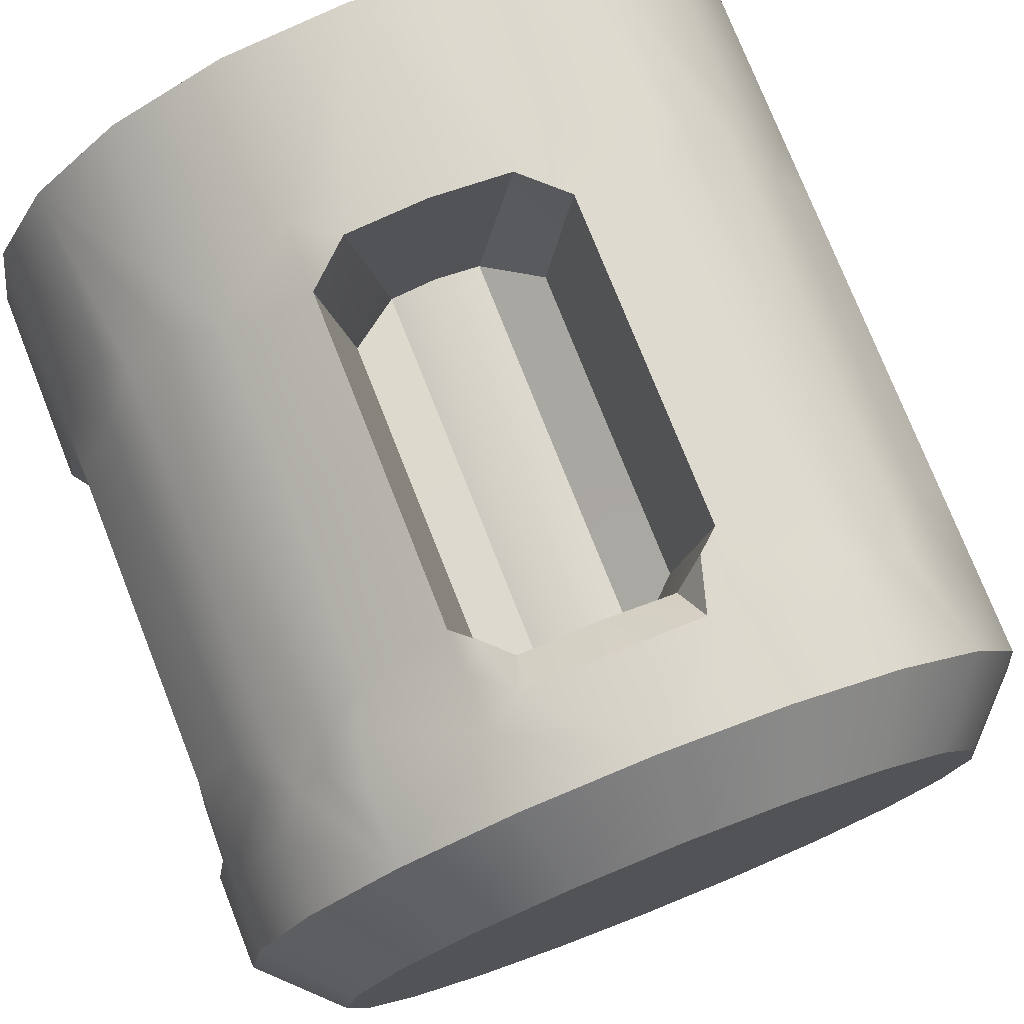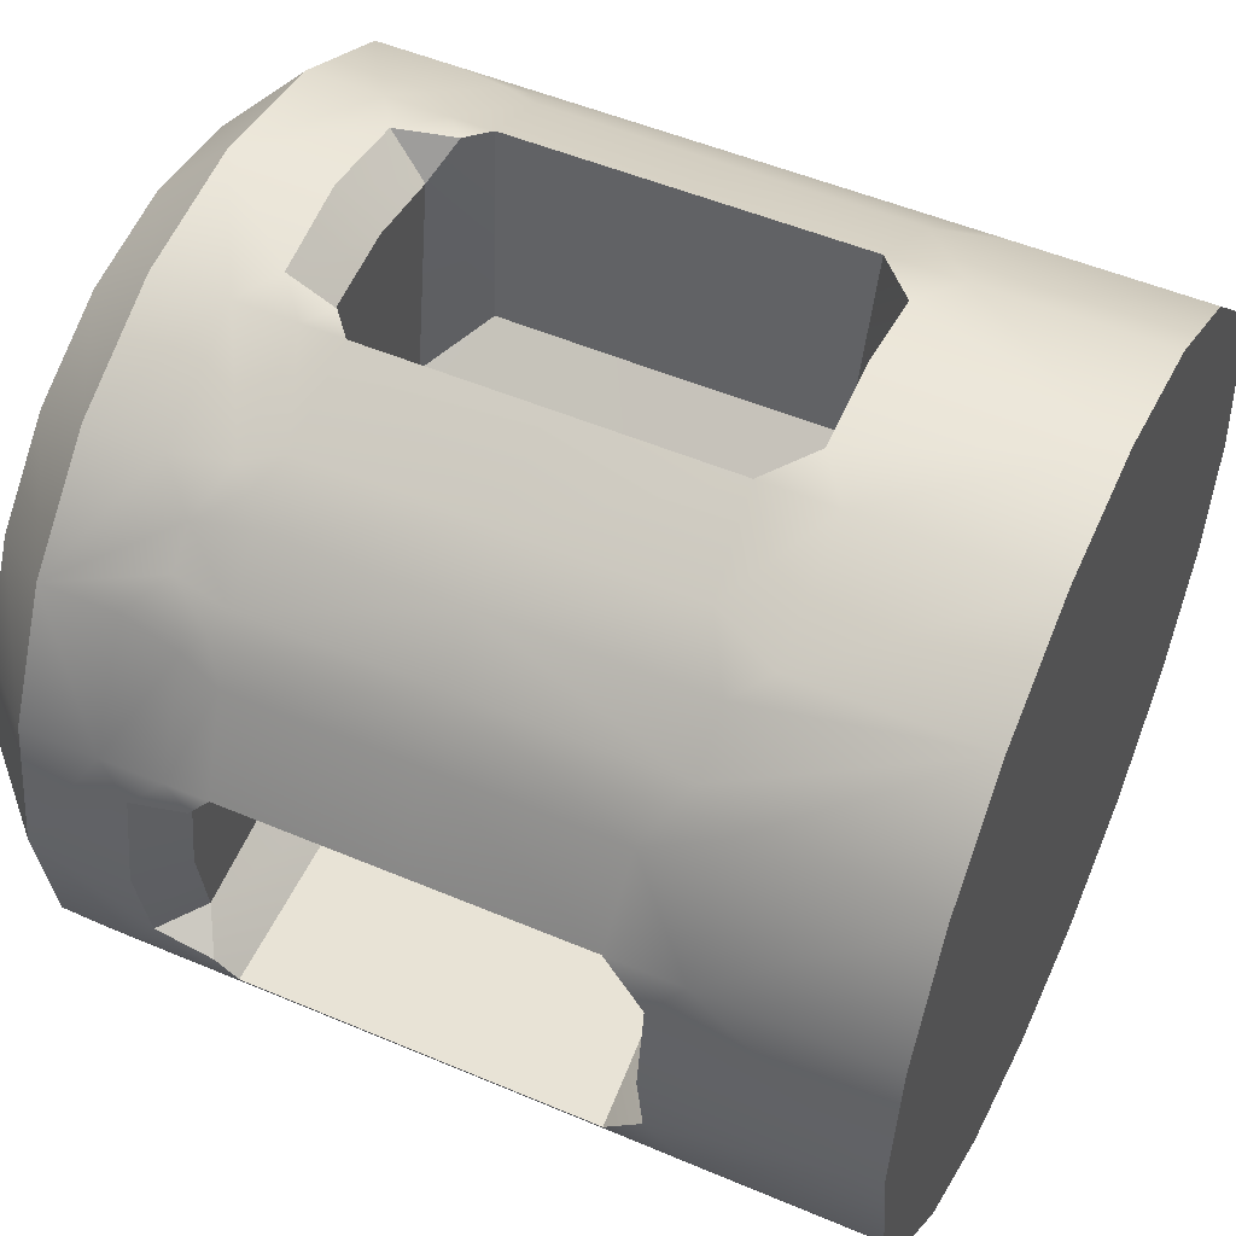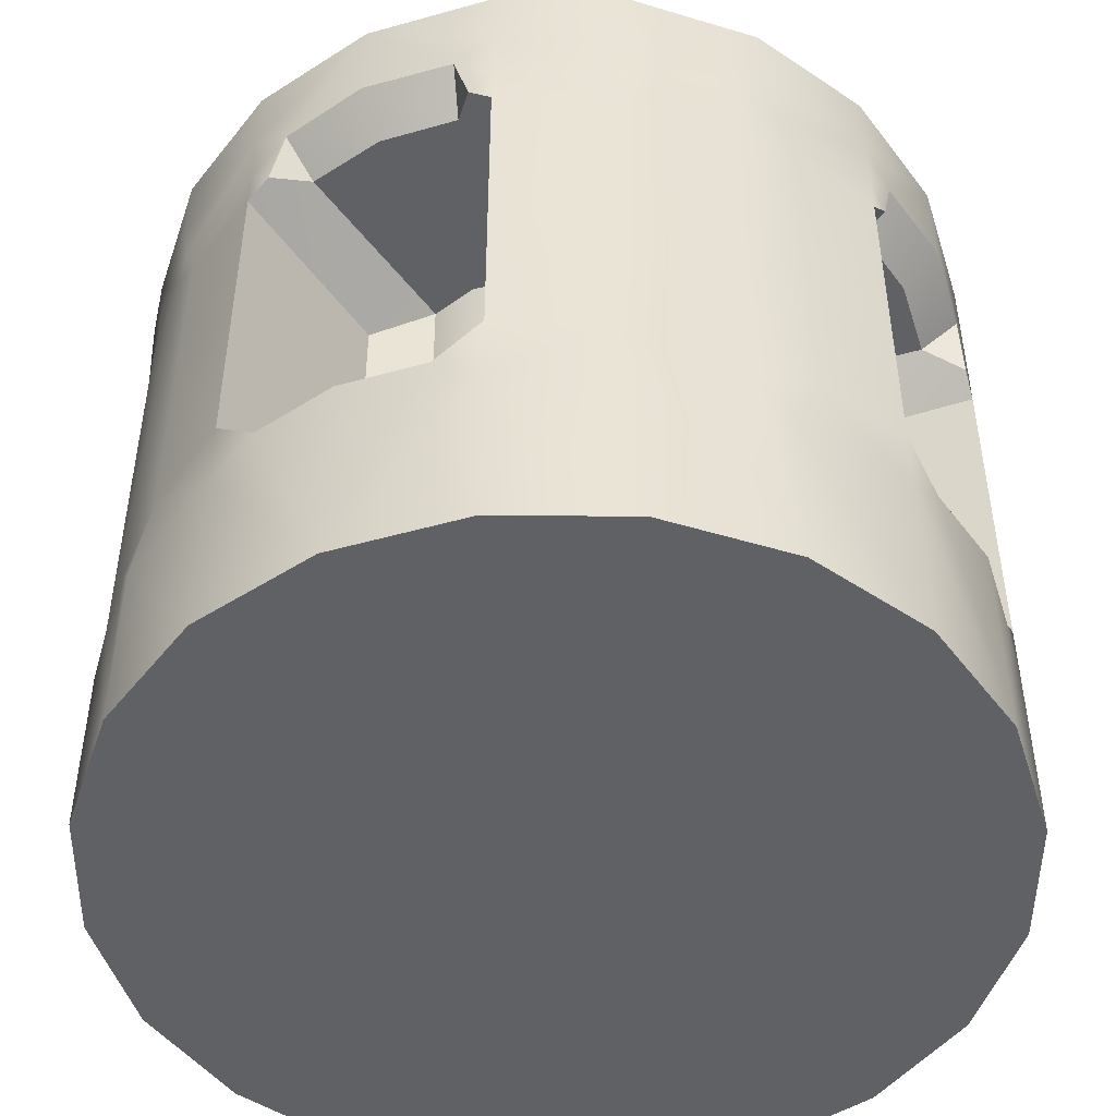
<metadata>
{"format":"obj","ext":"obj","renderer":"f3d","projection":"perspective","resolution":1024,"background":"white","views":[{"elev":76.2,"azim":158.4,"up":"+Z"},{"elev":51.1,"azim":-65.2,"up":"+Z"},{"elev":-48.5,"azim":116.4,"up":"+Y"}]}
</metadata>
<code>
g default
v 0.9511 0.009114 -0.309
v 0.809 0.009114 -0.5878
v 0.5878 0.009114 -0.809
v 0.309 0.009114 -0.9511
v 0 0.009114 -1
v -0.309 0.009114 -0.9511
v -0.5878 0.009114 -0.809
v -0.809 0.009114 -0.5878
v -0.9511 0.009114 -0.309
v -1 0.009114 0
v -0.9511 0.009114 0.309
v -0.809 0.009114 0.5878
v -0.5878 0.009114 0.809
v -0.309 0.009114 0.9511
v -0 0.009114 1
v 0.309 0.009114 0.9511
v 0.5878 0.009114 0.809
v 0.809 0.009114 0.5878
v 0.9511 0.009114 0.309
v 1 0.009114 0
v 0 0.009114 0
v 0 2.009 0
v 0.9511 1.009 0.309
v 0.309 1.009 0.9511
v -0.309 1.009 0.9511
v -0.9511 1.009 0.309
v -0.9511 1.009 -0.309
v -0.309 1.009 -0.9511
v 0.309 1.009 -0.9511
v 0.9511 1.009 -0.309
v 1 0.5091 0
v -0 0.5091 1
v -1 0.5091 0
v 0 0.5091 -1
v 0.442 1.009 -1e-06
v 0.4489 1.509 -1e-06
v 0.4489 0.5091 -1e-06
v -0 1.009 0.442
v -0 1.509 0.4489
v -0 0.5091 0.4489
v -0.442 1.009 0
v -0.4489 1.509 0
v -0.4489 0.5091 0
v 0 1.009 -0.442
v 0 1.509 -0.4489
v 0 0.5091 -0.4489
v 0.8445 1.009 0.5181
v 0.7537 1.009 0.6431
v 0.8441 1.432 0.519
v 0.6431 1.009 0.7537
v 0.5181 1.009 0.8445
v 0.519 1.432 0.8441
v -0.5181 1.009 0.8445
v -0.6431 1.009 0.7537
v -0.519 1.432 0.8441
v -0.7537 1.009 0.6431
v -0.8445 1.009 0.5181
v -0.8441 1.432 0.519
v -0.8445 1.009 -0.5181
v -0.7537 1.009 -0.6431
v -0.8441 1.432 -0.519
v -0.6431 1.009 -0.7537
v -0.5181 1.009 -0.8445
v -0.519 1.432 -0.8441
v 0.5181 1.009 -0.8445
v 0.6431 1.009 -0.7537
v 0.519 1.432 -0.8441
v 0.7537 1.009 -0.6431
v 0.8445 1.009 -0.5181
v 0.8441 1.432 -0.519
v 0.7537 0.5091 0.6431
v 0.809 0.4319 0.5878
v 0.8441 0.5864 0.519
v 0.519 0.5864 0.8441
v 0.5878 0.4319 0.809
v 0.6431 0.5091 0.7537
v -0.6431 0.5091 0.7537
v -0.5878 0.4319 0.809
v -0.519 0.5864 0.8441
v -0.8441 0.5864 0.519
v -0.809 0.4319 0.5878
v -0.7537 0.5091 0.6431
v -0.7537 0.5091 -0.6431
v -0.809 0.4319 -0.5878
v -0.8441 0.5864 -0.519
v -0.519 0.5864 -0.8441
v -0.5878 0.4319 -0.809
v -0.6431 0.5091 -0.7537
v 0.6431 0.5091 -0.7537
v 0.5878 0.4319 -0.809
v 0.519 0.5864 -0.8441
v 0.8441 0.5864 -0.519
v 0.809 0.4319 -0.5878
v 0.7537 0.5091 -0.6431
v 0.9511 1.416 -0.309
v 0.309 1.416 -0.9511
v -0.309 1.416 -0.9511
v -0.9511 1.416 -0.309
v -0.9511 1.416 0.309
v -0.309 1.416 0.9511
v 0.309 1.416 0.9511
v 0.9511 1.416 0.309
v 0.9511 0.6024 0.309
v 0.9511 0.4319 0.309
v 0.9681 0.5091 0.2011
v 0.2011 0.5091 0.9681
v 0.309 0.4319 0.9511
v 0.309 0.6024 0.9511
v -0.309 0.6024 0.9511
v -0.309 0.4319 0.9511
v -0.2011 0.5091 0.9681
v -0.9681 0.5091 0.2011
v -0.9511 0.4319 0.309
v -0.9511 0.6024 0.309
v -0.9511 0.6024 -0.309
v -0.9511 0.4319 -0.309
v -0.9681 0.5091 -0.2011
v -0.2011 0.5091 -0.9681
v -0.309 0.4319 -0.9511
v -0.309 0.6024 -0.9511
v 0.309 0.6024 -0.9511
v 0.309 0.4319 -0.9511
v 0.2011 0.5091 -0.9681
v 0.9681 0.5091 -0.2011
v 0.9511 0.4319 -0.309
v 0.9511 0.6024 -0.309
v 0.5112 1.396 -0.2394
v 0.4238 1.509 -0.1133
v 0.5095 1.009 -0.2391
v 0.4206 1.009 -0.1127
v 0.4238 1.509 0.1133
v 0.5112 1.396 0.2394
v 0.4206 1.009 0.1127
v 0.5095 1.009 0.2391
v 0.4238 0.5091 -0.1133
v 0.5112 0.6218 -0.2394
v 0.5112 0.6218 0.2394
v 0.4238 0.5091 0.1133
v 0.2394 1.396 0.5112
v 0.1133 1.509 0.4238
v 0.2391 1.009 0.5095
v 0.1127 1.009 0.4206
v -0.1133 1.509 0.4238
v -0.2394 1.396 0.5112
v -0.1127 1.009 0.4206
v -0.2391 1.009 0.5095
v 0.1133 0.5091 0.4238
v 0.2394 0.6218 0.5112
v -0.2394 0.6218 0.5112
v -0.1133 0.5091 0.4238
v -0.5112 1.396 0.2394
v -0.4238 1.509 0.1133
v -0.5095 1.009 0.2391
v -0.4206 1.009 0.1127
v -0.4238 1.509 -0.1133
v -0.5112 1.396 -0.2394
v -0.4206 1.009 -0.1127
v -0.5095 1.009 -0.2391
v -0.4238 0.5091 0.1133
v -0.5112 0.6218 0.2394
v -0.5112 0.6218 -0.2394
v -0.4238 0.5091 -0.1133
v -0.2394 1.396 -0.5112
v -0.1133 1.509 -0.4238
v -0.2391 1.009 -0.5095
v -0.1127 1.009 -0.4206
v 0.1133 1.509 -0.4238
v 0.2394 1.396 -0.5112
v 0.1127 1.009 -0.4206
v 0.2391 1.009 -0.5095
v -0.1133 0.5091 -0.4238
v -0.2394 0.6218 -0.5112
v 0.2394 0.6218 -0.5112
v 0.1133 0.5091 -0.4238
v 0 1.6 -1
v 0 1.509 -0.9076
v 0.1867 1.509 -0.8788
v 0.2154 1.594 -0.9659
v 0.2541 1.463 -0.9598
v -1 1.6 0
v -0.9076 1.509 0
v -0.8788 1.509 -0.1867
v -0.9659 1.594 -0.2154
v -0.9598 1.463 -0.2541
v -0 1.6 1
v -0 1.509 0.9076
v -0.1867 1.509 0.8788
v -0.2154 1.594 0.9659
v -0.2541 1.463 0.9598
v 1 1.6 0
v 0.9076 1.509 -0
v 0.8788 1.509 0.1867
v 0.9659 1.594 0.2154
v 0.9598 1.463 0.2541
v 0.7537 1.445 0.6431
v 0.7895 1.479 0.5939
v 0.7349 1.574 0.6619
v 0.5952 1.479 0.7886
v 0.6431 1.445 0.7537
v 0.6618 1.574 0.735
v 0.809 1.657 0.5878
v 0.8243 1.519 0.5579
v 0.5878 1.657 0.809
v 0.5579 1.519 0.8243
v -0.6431 1.445 0.7537
v -0.5939 1.479 0.7895
v -0.6619 1.574 0.7349
v -0.7886 1.479 0.5952
v -0.7537 1.445 0.6431
v -0.735 1.574 0.6618
v -0.5878 1.657 0.809
v -0.5579 1.519 0.8243
v -0.809 1.657 0.5878
v -0.8243 1.519 0.5579
v -0.7537 1.445 -0.6431
v -0.7895 1.479 -0.5939
v -0.7349 1.574 -0.6619
v -0.5952 1.479 -0.7886
v -0.6431 1.445 -0.7537
v -0.6618 1.574 -0.735
v -0.809 1.657 -0.5878
v -0.8243 1.519 -0.5579
v -0.5878 1.657 -0.809
v -0.5579 1.519 -0.8243
v 0.6431 1.445 -0.7537
v 0.5939 1.479 -0.7895
v 0.6619 1.574 -0.7349
v 0.7886 1.479 -0.5952
v 0.7537 1.445 -0.6431
v 0.735 1.574 -0.6618
v 0.5878 1.657 -0.809
v 0.5579 1.519 -0.8243
v 0.809 1.657 -0.5878
v 0.8243 1.519 -0.5579
v 0.8787 1.509 -0.1867
v 0.9596 1.462 -0.2551
v 0.9655 1.597 -0.2177
v 0.9511 1.658 -0.309
v 0.9511 1.515 -0.309
v 0.309 1.658 -0.9511
v 0.309 1.515 -0.9511
v -0.1867 1.509 -0.8787
v -0.2551 1.462 -0.9596
v -0.2177 1.597 -0.9655
v -0.309 1.658 -0.9511
v -0.309 1.515 -0.9511
v -0.9511 1.658 -0.309
v -0.9511 1.515 -0.309
v -0.8787 1.509 0.1867
v -0.9596 1.462 0.2551
v -0.9655 1.597 0.2177
v -0.9511 1.658 0.309
v -0.9511 1.515 0.309
v -0.309 1.658 0.9511
v -0.309 1.515 0.9511
v 0.1867 1.509 0.8787
v 0.2551 1.462 0.9596
v 0.2177 1.597 0.9655
v 0.309 1.658 0.9511
v 0.309 1.515 0.9511
v 0.9511 1.658 0.309
v 0.9511 1.515 0.309
v 0.7821 2.009 -0.2541
v 0.9511 1.834 -0.309
v 0.6653 2.009 -0.4834
v 0.809 1.834 -0.5878
v 0.4834 2.009 -0.6653
v 0.5878 1.834 -0.809
v 0.2541 2.009 -0.7821
v 0.309 1.834 -0.9511
v 0 2.009 -0.8223
v 0 1.834 -1
v -0.2541 2.009 -0.7821
v -0.309 1.834 -0.9511
v -0.4834 2.009 -0.6653
v -0.5878 1.834 -0.809
v -0.6653 2.009 -0.4834
v -0.809 1.834 -0.5878
v -0.7821 2.009 -0.2541
v -0.9511 1.834 -0.309
v -0.8223 2.009 0
v -1 1.834 0
v -0.7821 2.009 0.2541
v -0.9511 1.834 0.309
v -0.6653 2.009 0.4834
v -0.809 1.834 0.5878
v -0.4834 2.009 0.6653
v -0.5878 1.834 0.809
v -0.2541 2.009 0.7821
v -0.309 1.834 0.9511
v -0 2.009 0.8223
v -0 1.834 1
v 0.2541 2.009 0.7821
v 0.309 1.834 0.9511
v 0.4834 2.009 0.6653
v 0.5878 1.834 0.809
v 0.6653 2.009 0.4834
v 0.809 1.834 0.5878
v 0.7821 2.009 0.2541
v 0.9511 1.834 0.309
v 0.8223 2.009 -0
v 1 1.834 0
g pCylinder1
f 1 2 125
f 125 2 93
f 2 3 93
f 93 3 94
f 94 3 89
f 3 90 89
f 3 4 90
f 90 4 122
f 34 123 5
f 123 122 5
f 4 5 122
f 34 5 118
f 118 5 119
f 5 6 119
f 6 7 119
f 119 7 87
f 7 8 87
f 87 8 88
f 88 8 83
f 8 84 83
f 8 9 84
f 84 9 116
f 33 117 10
f 117 116 10
f 9 10 116
f 33 10 112
f 112 10 113
f 10 11 113
f 11 12 113
f 113 12 81
f 12 13 81
f 81 13 82
f 82 13 77
f 13 78 77
f 13 14 78
f 78 14 110
f 32 111 15
f 111 110 15
f 14 15 110
f 32 15 106
f 106 15 107
f 15 16 107
f 16 17 107
f 107 17 75
f 17 18 75
f 75 18 76
f 76 18 71
f 18 72 71
f 18 19 72
f 72 19 104
f 31 105 20
f 105 104 20
f 19 20 104
f 31 20 124
f 124 20 125
f 20 1 125
f 2 1 21
f 3 2 21
f 4 3 21
f 5 4 21
f 6 5 21
f 7 6 21
f 8 7 21
f 9 8 21
f 10 9 21
f 11 10 21
f 12 11 21
f 13 12 21
f 14 13 21
f 15 14 21
f 16 15 21
f 17 16 21
f 18 17 21
f 19 18 21
f 20 19 21
f 1 20 21
f 47 48 73
f 73 48 71
f 48 47 195
f 195 47 196
f 47 49 196
f 51 74 50
f 50 74 76
f 51 50 52
f 52 50 198
f 50 199 198
f 53 54 79
f 79 54 77
f 54 53 205
f 205 53 206
f 53 55 206
f 57 80 56
f 56 80 82
f 57 56 58
f 58 56 208
f 56 209 208
f 59 60 85
f 85 60 83
f 60 59 215
f 215 59 216
f 59 61 216
f 63 86 62
f 62 86 88
f 63 62 64
f 64 62 218
f 62 219 218
f 65 66 91
f 91 66 89
f 66 65 225
f 225 65 226
f 65 67 226
f 69 92 68
f 68 92 94
f 69 68 70
f 70 68 228
f 68 229 228
f 72 104 73
f 73 104 103
f 75 74 107
f 107 74 108
f 78 110 79
f 79 110 109
f 81 80 113
f 113 80 114
f 84 116 85
f 85 116 115
f 87 86 119
f 119 86 120
f 90 122 91
f 91 122 121
f 93 92 125
f 125 92 126
f 128 127 235
f 95 236 127
f 236 235 127
f 164 163 242
f 97 243 163
f 243 242 163
f 152 151 249
f 99 250 151
f 250 249 151
f 140 139 256
f 101 257 139
f 257 256 139
f 103 105 137
f 137 105 138
f 108 148 106
f 106 148 147
f 109 111 149
f 149 111 150
f 114 160 112
f 112 160 159
f 115 117 161
f 161 117 162
f 120 172 118
f 118 172 171
f 121 123 173
f 173 123 174
f 126 136 124
f 124 136 135
f 128 130 127
f 127 130 129
f 129 130 136
f 136 130 135
f 131 132 133
f 133 132 134
f 134 137 133
f 133 137 138
f 140 142 139
f 139 142 141
f 141 142 148
f 148 142 147
f 143 144 145
f 145 144 146
f 146 149 145
f 145 149 150
f 152 154 151
f 151 154 153
f 153 154 160
f 160 154 159
f 155 156 157
f 157 156 158
f 158 161 157
f 157 161 162
f 164 166 163
f 163 166 165
f 165 166 172
f 172 166 171
f 167 168 169
f 169 168 170
f 170 173 169
f 169 173 174
f 130 128 35
f 35 128 36
f 133 35 131
f 131 35 36
f 23 102 47
f 47 102 49
f 50 48 199
f 199 48 195
f 24 51 101
f 101 51 52
f 142 140 38
f 38 140 39
f 145 38 143
f 143 38 39
f 25 100 53
f 53 100 55
f 56 54 209
f 209 54 205
f 26 57 99
f 99 57 58
f 154 152 41
f 41 152 42
f 157 41 155
f 155 41 42
f 27 98 59
f 59 98 61
f 62 60 219
f 219 60 215
f 28 63 97
f 97 63 64
f 166 164 44
f 44 164 45
f 169 44 167
f 167 44 45
f 29 96 65
f 65 96 67
f 68 66 229
f 229 66 225
f 30 69 95
f 95 69 70
f 37 135 35
f 35 135 130
f 37 35 138
f 138 35 133
f 73 103 47
f 47 103 23
f 50 76 48
f 48 76 71
f 74 51 108
f 108 51 24
f 40 147 38
f 38 147 142
f 40 38 150
f 150 38 145
f 79 109 53
f 53 109 25
f 56 82 54
f 54 82 77
f 80 57 114
f 114 57 26
f 43 159 41
f 41 159 154
f 43 41 162
f 162 41 157
f 85 115 59
f 59 115 27
f 62 88 60
f 60 88 83
f 86 63 120
f 120 63 28
f 46 171 44
f 44 171 166
f 46 44 174
f 174 44 169
f 91 121 65
f 65 121 29
f 68 94 66
f 66 94 89
f 92 69 126
f 126 69 30
f 95 127 30
f 30 127 129
f 102 23 132
f 132 23 134
f 31 124 37
f 37 124 135
f 126 30 136
f 136 30 129
f 138 105 37
f 37 105 31
f 103 137 23
f 23 137 134
f 101 139 24
f 24 139 141
f 100 25 144
f 144 25 146
f 32 106 40
f 40 106 147
f 108 24 148
f 148 24 141
f 150 111 40
f 40 111 32
f 109 149 25
f 25 149 146
f 99 151 26
f 26 151 153
f 98 27 156
f 156 27 158
f 33 112 43
f 43 112 159
f 114 26 160
f 160 26 153
f 162 117 43
f 43 117 33
f 115 161 27
f 27 161 158
f 97 163 28
f 28 163 165
f 96 29 168
f 168 29 170
f 34 118 46
f 46 118 171
f 120 28 172
f 172 28 165
f 174 123 46
f 46 123 34
f 121 173 29
f 29 173 170
f 71 72 73
f 74 75 76
f 77 78 79
f 80 81 82
f 83 84 85
f 86 87 88
f 89 90 91
f 92 93 94
f 103 104 105
f 106 107 108
f 109 110 111
f 112 113 114
f 115 116 117
f 118 119 120
f 121 122 123
f 124 125 126
f 167 177 168
f 96 168 179
f 177 179 168
f 155 182 156
f 98 156 184
f 182 184 156
f 143 187 144
f 100 144 189
f 187 189 144
f 131 192 132
f 102 132 194
f 192 194 132
f 176 242 175
f 175 242 244
f 175 178 176
f 176 178 177
f 179 178 241
f 241 178 240
f 181 249 180
f 180 249 251
f 180 183 181
f 181 183 182
f 184 183 248
f 248 183 247
f 186 256 185
f 185 256 258
f 185 188 186
f 186 188 187
f 189 188 255
f 255 188 254
f 191 235 190
f 190 235 237
f 190 193 191
f 191 193 192
f 194 193 262
f 262 193 261
f 196 202 197
f 197 202 201
f 195 197 199
f 199 197 200
f 198 200 204
f 204 200 203
f 201 202 261
f 261 202 262
f 203 259 204
f 204 259 260
f 206 212 207
f 207 212 211
f 205 207 209
f 209 207 210
f 208 210 214
f 214 210 213
f 211 212 254
f 254 212 255
f 213 252 214
f 214 252 253
f 216 222 217
f 217 222 221
f 215 217 219
f 219 217 220
f 218 220 224
f 224 220 223
f 221 222 247
f 247 222 248
f 223 245 224
f 224 245 246
f 226 232 227
f 227 232 231
f 225 227 229
f 229 227 230
f 228 230 234
f 234 230 233
f 231 232 240
f 240 232 241
f 233 238 234
f 234 238 239
f 236 239 237
f 237 239 238
f 243 246 244
f 244 246 245
f 250 253 251
f 251 253 252
f 257 260 258
f 258 260 259
f 202 49 262
f 262 49 102
f 204 260 52
f 52 260 101
f 212 55 255
f 255 55 100
f 214 253 58
f 58 253 99
f 222 61 248
f 248 61 98
f 224 246 64
f 64 246 97
f 232 67 241
f 241 67 96
f 234 239 70
f 70 239 95
f 128 235 36
f 36 235 191
f 191 192 36
f 36 192 131
f 140 256 39
f 39 256 186
f 186 187 39
f 39 187 143
f 152 249 42
f 42 249 181
f 181 182 42
f 42 182 155
f 164 242 45
f 45 242 176
f 176 177 45
f 45 177 167
f 49 202 196
f 198 204 52
f 55 212 206
f 208 214 58
f 61 222 216
f 218 224 64
f 67 232 226
f 228 234 70
f 95 239 236
f 179 241 96
f 97 246 243
f 184 248 98
f 99 253 250
f 189 255 100
f 101 260 257
f 194 262 102
f 177 178 179
f 182 183 184
f 187 188 189
f 192 193 194
f 195 196 197
f 198 199 200
f 205 206 207
f 208 209 210
f 215 216 217
f 218 219 220
f 225 226 227
f 228 229 230
f 235 236 237
f 242 243 244
f 249 250 251
f 256 257 258
f 263 264 265
f 265 264 266
f 264 263 302
f 302 263 301
f 265 266 267
f 267 266 268
f 267 268 269
f 269 268 270
f 269 270 271
f 271 270 272
f 271 272 273
f 273 272 274
f 273 274 275
f 275 274 276
f 275 276 277
f 277 276 278
f 277 278 279
f 279 278 280
f 279 280 281
f 281 280 282
f 281 282 283
f 283 282 284
f 283 284 285
f 285 284 286
f 285 286 287
f 287 286 288
f 287 288 289
f 289 288 290
f 289 290 291
f 291 290 292
f 291 292 293
f 293 292 294
f 293 294 295
f 295 294 296
f 295 296 297
f 297 296 298
f 297 298 299
f 299 298 300
f 299 300 301
f 301 300 302
f 263 265 22
f 265 267 22
f 267 269 22
f 269 271 22
f 271 273 22
f 273 275 22
f 275 277 22
f 277 279 22
f 279 281 22
f 281 283 22
f 283 285 22
f 285 287 22
f 287 289 22
f 289 291 22
f 291 293 22
f 293 295 22
f 295 297 22
f 297 299 22
f 299 301 22
f 301 263 22
f 233 266 238
f 238 266 264
f 231 240 268
f 268 240 270
f 175 244 272
f 274 272 245
f 244 245 272
f 223 276 245
f 245 276 274
f 221 247 278
f 278 247 280
f 180 251 282
f 284 282 252
f 251 252 282
f 213 286 252
f 252 286 284
f 211 254 288
f 288 254 290
f 185 258 292
f 294 292 259
f 258 259 292
f 203 296 259
f 259 296 294
f 201 261 298
f 298 261 300
f 190 237 302
f 264 302 238
f 237 238 302
f 298 296 201
f 201 296 197
f 197 296 200
f 203 200 296
f 288 286 211
f 211 286 207
f 207 286 210
f 213 210 286
f 278 276 221
f 221 276 217
f 217 276 220
f 223 220 276
f 268 266 231
f 231 266 227
f 227 266 230
f 233 230 266
f 175 272 178
f 270 240 272
f 240 178 272
f 180 282 183
f 280 247 282
f 247 183 282
f 185 292 188
f 290 254 292
f 254 188 292
f 190 302 193
f 300 261 302
f 261 193 302

</code>
